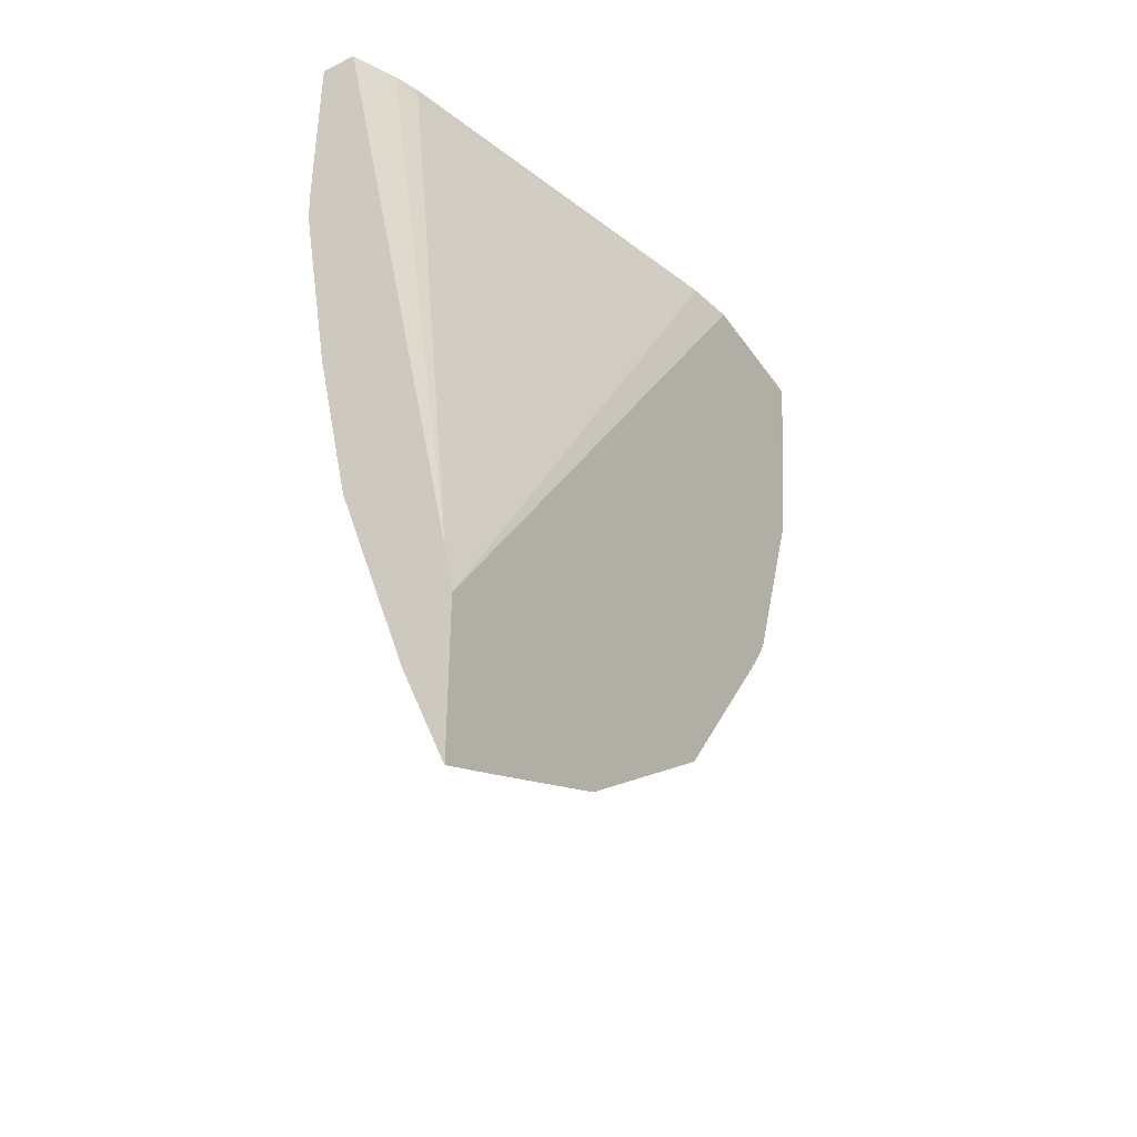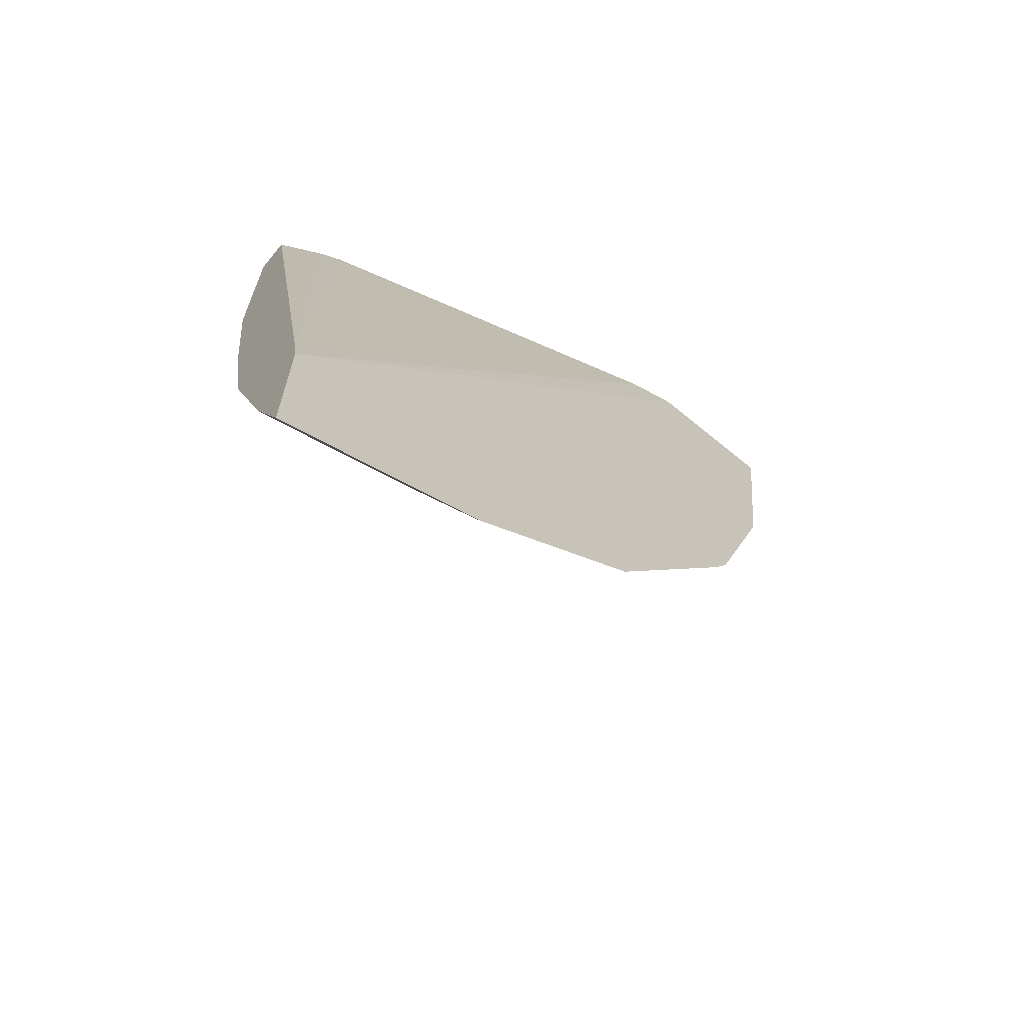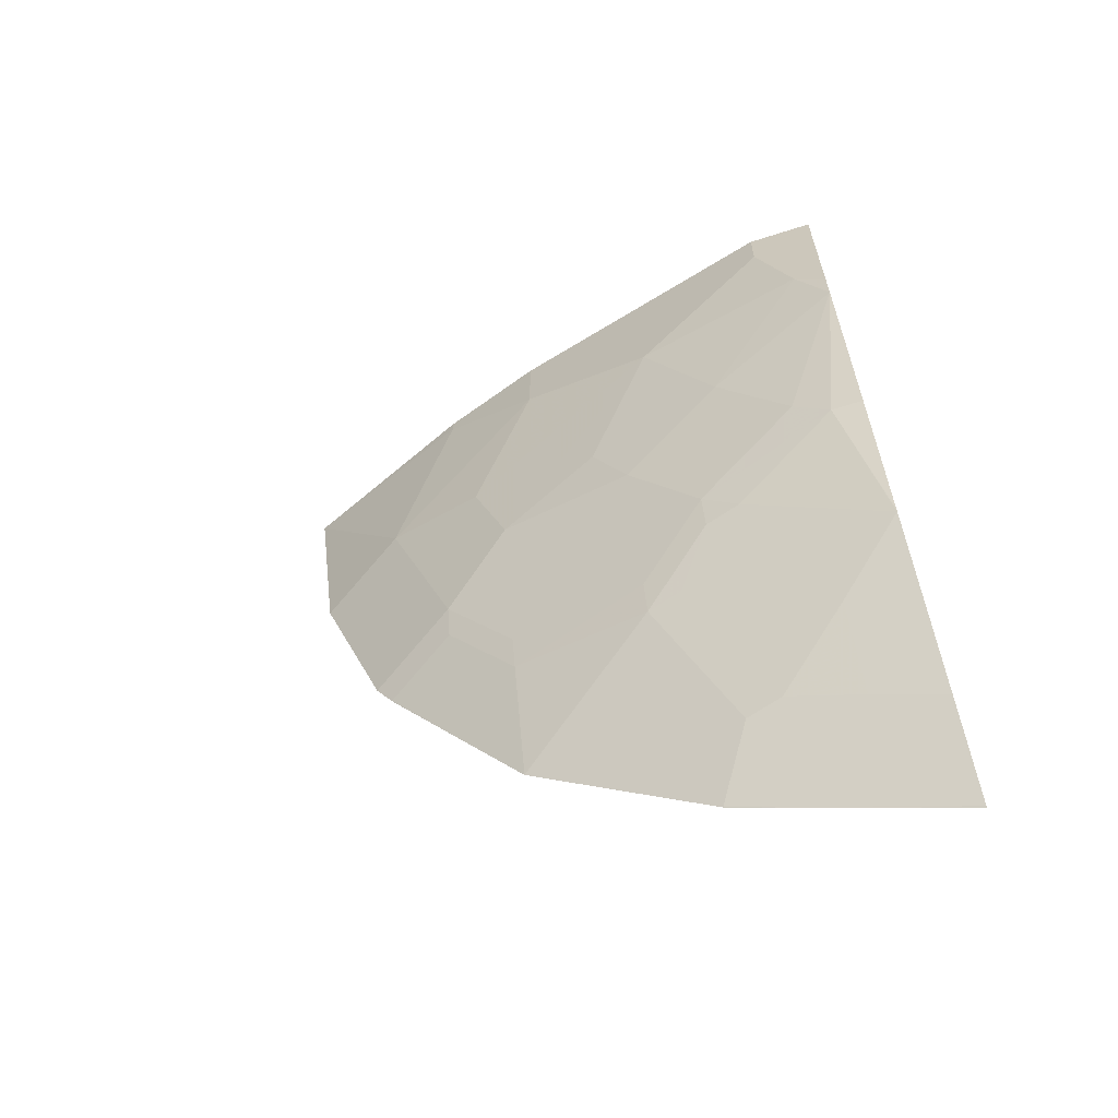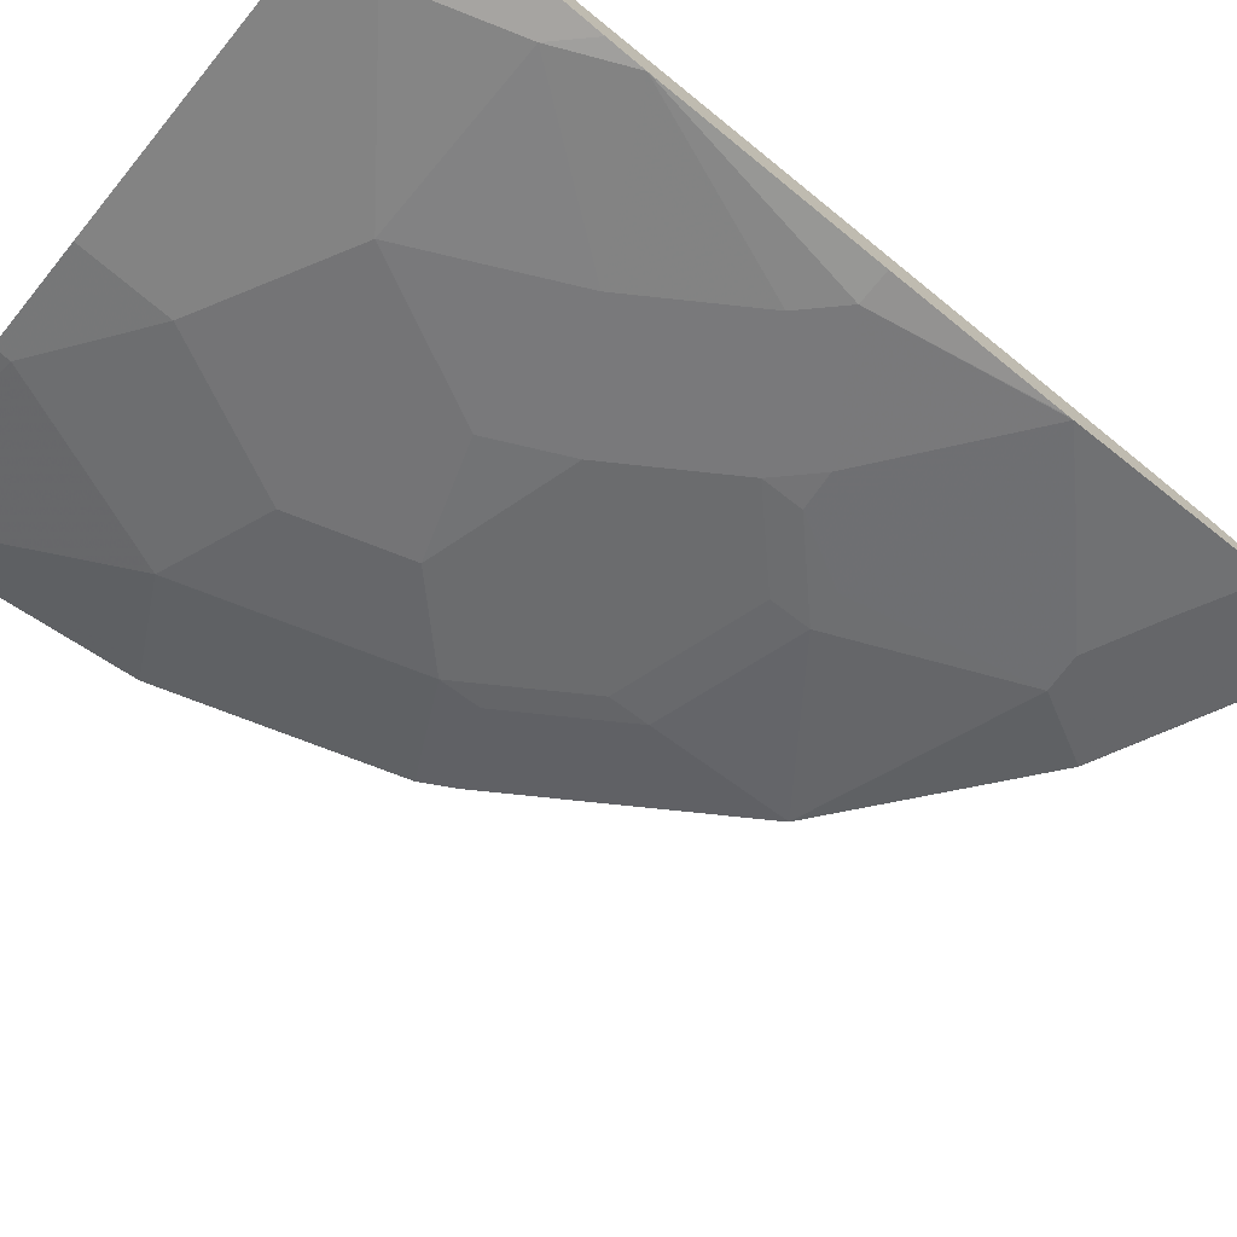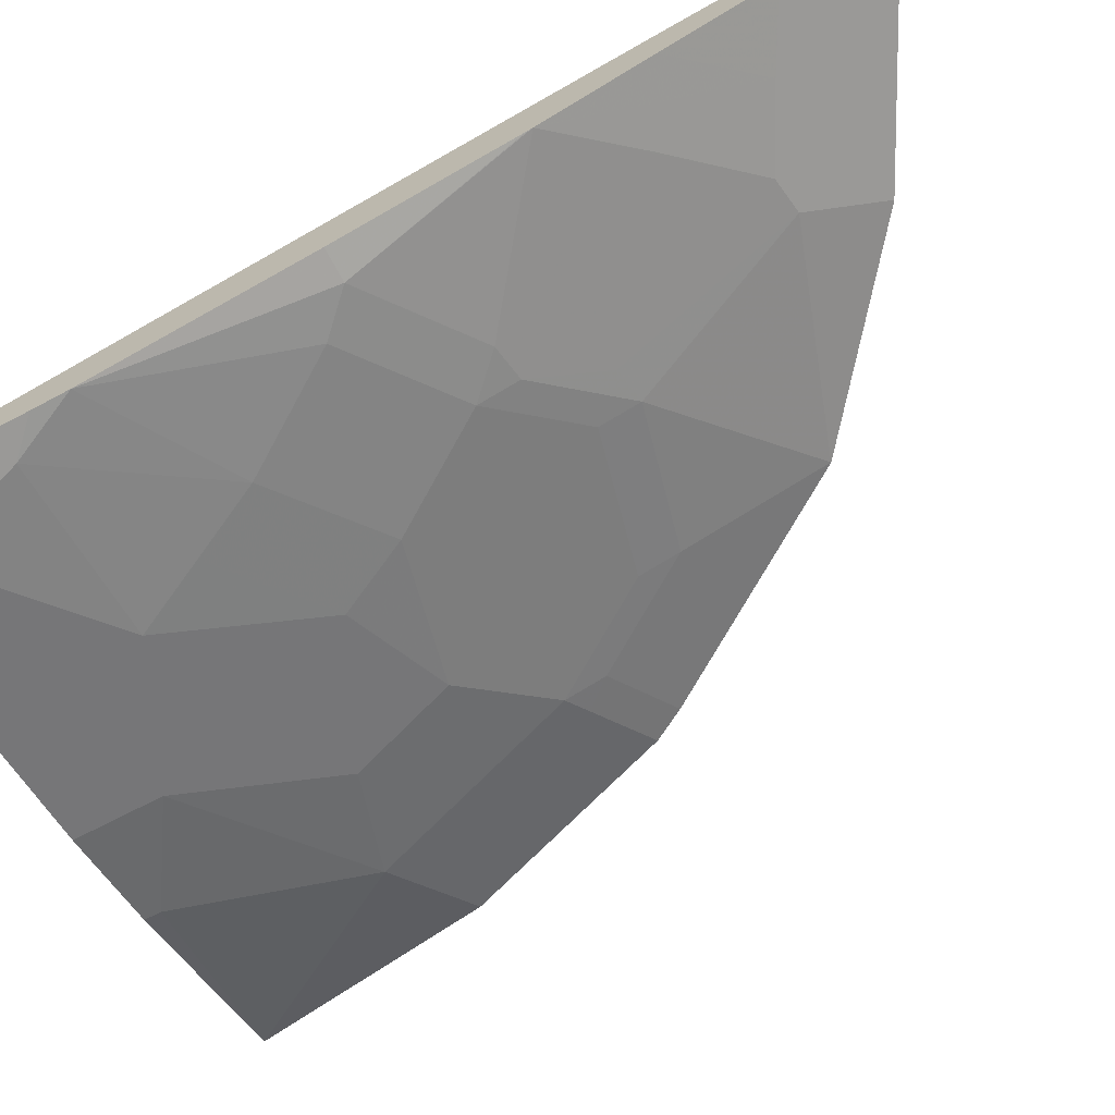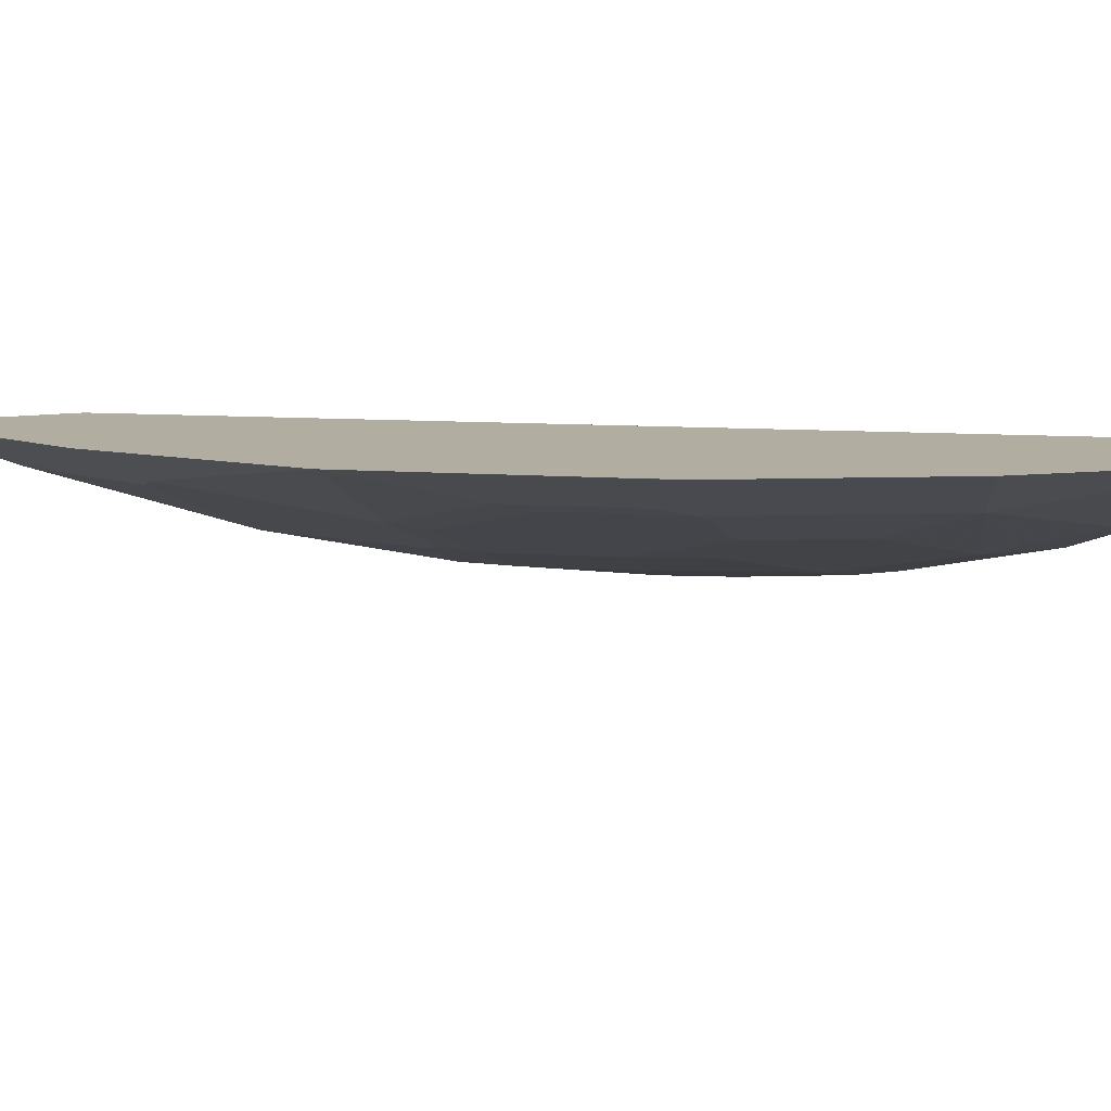
<metadata>
{"format":"obj","ext":"obj","renderer":"f3d","projection":"perspective","resolution":1024,"background":"white","views":[{"elev":-41.1,"azim":121.4,"up":"+Z"},{"elev":-67.4,"azim":140.4,"up":"+Z"},{"elev":-64.1,"azim":17.9,"up":"+Z"},{"elev":-73.5,"azim":50.2,"up":"+Y"},{"elev":-68.9,"azim":117.8,"up":"+Y"},{"elev":10.5,"azim":-113.0,"up":"+Y"}]}
</metadata>
<code>
v -0.6145 -0.3298 -0.01119
v -0.5026 -0.377 -0.02098
v -0.5026 -0.377 -0.01119
v -0.6114 -0.3298 -0.01119
v -0.597 -0.3298 -0.1519
v -0.5864 -0.3351 -0.1466
v -0.5445 -0.356 -0.1257
v -0.4398 -0.3979 -0.06285
v -0.4398 -0.3979 -0.01119
v -0.5308 -0.3298 -0.01119
v -0.5551 -0.3298 -0.2776
v -0.5166 -0.349 -0.2583
v -0.4607 -0.377 -0.2094
v -0.4816 -0.377 -0.1466
v -0.5026 -0.356 -0.2513
v -0.356 -0.4188 -0.1047
v -0.356 -0.4188 -0.01119
v -0.5026 -0.3351 -0.01119
v -0.2328 -0.3298 -0.4704
v -0.545 -0.3298 -0.2951
v -0.5445 -0.3298 -0.2958
v -0.5026 -0.3508 -0.2749
v -0.3979 -0.3979 -0.1885
v -0.4188 -0.377 -0.2722
v -0.377 -0.3979 -0.2304
v -0.4607 -0.356 -0.3141
v -0.3351 -0.4188 -0.1466
v -0.2513 -0.4398 -0.1047
v -0.2722 -0.4398 -0.04191
v -0.2722 -0.4398 -0.01119
v -0.2722 -0.4 -0.01119
v -0.2722 -0.3979 -0.02098
v -0.2328 -0.3351 -0.4397
v -0.2328 -0.3298 -0.5667
v -0.5446 -0.3298 -0.2958
v -0.5027 -0.3298 -0.3586
v -0.4607 -0.3298 -0.4214
v -0.4607 -0.3508 -0.3377
v -0.377 -0.377 -0.3351
v -0.3351 -0.3979 -0.2932
v -0.3141 -0.4188 -0.1885
v -0.2328 -0.4392 -0.1445
v -0.2328 -0.4398 -0.1233
v -0.2328 -0.4398 -0.01119
v -0.2606 -0.4046 -0.01119
v -0.2583 -0.4049 -0.01396
v -0.2328 -0.4182 -0.01119
v -0.2328 -0.3304 -0.5653
v -0.2722 -0.3298 -0.5471
v -0.2721 -0.3298 -0.5473
v -0.4608 -0.3298 -0.4215
v -0.356 -0.3298 -0.5052
v -0.3351 -0.3508 -0.4633
v -0.377 -0.3717 -0.3586
v -0.3351 -0.3926 -0.3167
v -0.3141 -0.3979 -0.3141
v -0.2513 -0.4188 -0.2722
v -0.2722 -0.4188 -0.2513
v -0.2328 -0.4188 -0.2722
v -0.3351 -0.3351 -0.5026
v -0.2328 -0.3554 -0.5029
v -0.2513 -0.3508 -0.5052
v -0.3562 -0.3298 -0.5052
v -0.3141 -0.356 -0.4607
v -0.2328 -0.3973 -0.3772
v -0.356 -0.377 -0.356
v -0.2328 -0.3979 -0.3745
v -0.2328 -0.3764 -0.44
v -0.2722 -0.356 -0.4816
v -0.2722 -0.377 -0.4188
f 32 46 33
f 37 54 38
f 33 46 47
f 31 45 32
f 28 30 29
f 32 45 46
f 34 48 49
f 37 52 53
f 37 51 63
f 37 63 52
f 37 53 54
f 28 44 30
f 38 54 39
f 34 49 50
f 28 43 44
f 21 51 37
f 28 41 42
f 27 41 28
f 26 38 39
f 25 40 41
f 24 39 40
f 23 41 27
f 23 25 41
f 22 38 26
f 22 37 38
f 21 37 22
f 21 35 36
f 20 35 21
f 39 55 40
f 19 48 34
f 28 42 43
f 39 54 55
f 57 65 67
f 40 56 57
f 65 69 68
f 65 70 69
f 64 70 65
f 64 69 70
f 61 69 62
f 61 68 69
f 57 67 59
f 19 61 48
f 56 65 57
f 55 65 56
f 55 66 65
f 54 66 55
f 53 66 54
f 53 65 66
f 53 64 65
f 53 69 64
f 53 62 69
f 40 57 58
f 40 58 41
f 41 58 42
f 42 58 57
f 42 57 59
f 45 47 46
f 40 55 56
f 48 60 52
f 48 61 62
f 48 62 53
f 48 53 60
f 49 52 50
f 50 52 63
f 52 60 53
f 48 52 49
f 19 68 61
f 21 36 51
f 19 67 65
f 6 12 7
f 6 11 12
f 5 11 6
f 4 11 5
f 4 20 11
f 4 35 20
f 4 36 35
f 4 51 36
f 4 63 51
f 4 50 63
f 4 34 50
f 4 19 34
f 4 10 19
f 2 7 8
f 2 9 3
f 2 8 9
f 1 7 2
f 19 65 68
f 1 3 9
f 1 9 17
f 1 17 30
f 1 30 44
f 1 44 47
f 7 13 14
f 1 47 45
f 1 31 18
f 1 18 10
f 1 10 4
f 1 4 5
f 1 5 6
f 1 6 7
f 1 45 31
f 7 14 8
f 1 2 3
f 7 15 13
f 7 12 15
f 19 42 59
f 19 43 42
f 19 44 43
f 19 47 44
f 19 33 47
f 18 33 19
f 18 32 33
f 18 31 32
f 16 30 17
f 16 29 30
f 16 28 29
f 16 27 28
f 16 23 27
f 15 39 24
f 19 59 67
f 15 22 26
f 8 14 16
f 8 16 17
f 8 17 9
f 10 18 19
f 15 26 39
f 11 21 12
f 12 21 22
f 11 20 21
f 13 23 16
f 13 16 14
f 13 15 24
f 13 24 40
f 13 40 25
f 13 25 23
f 12 22 15

</code>
